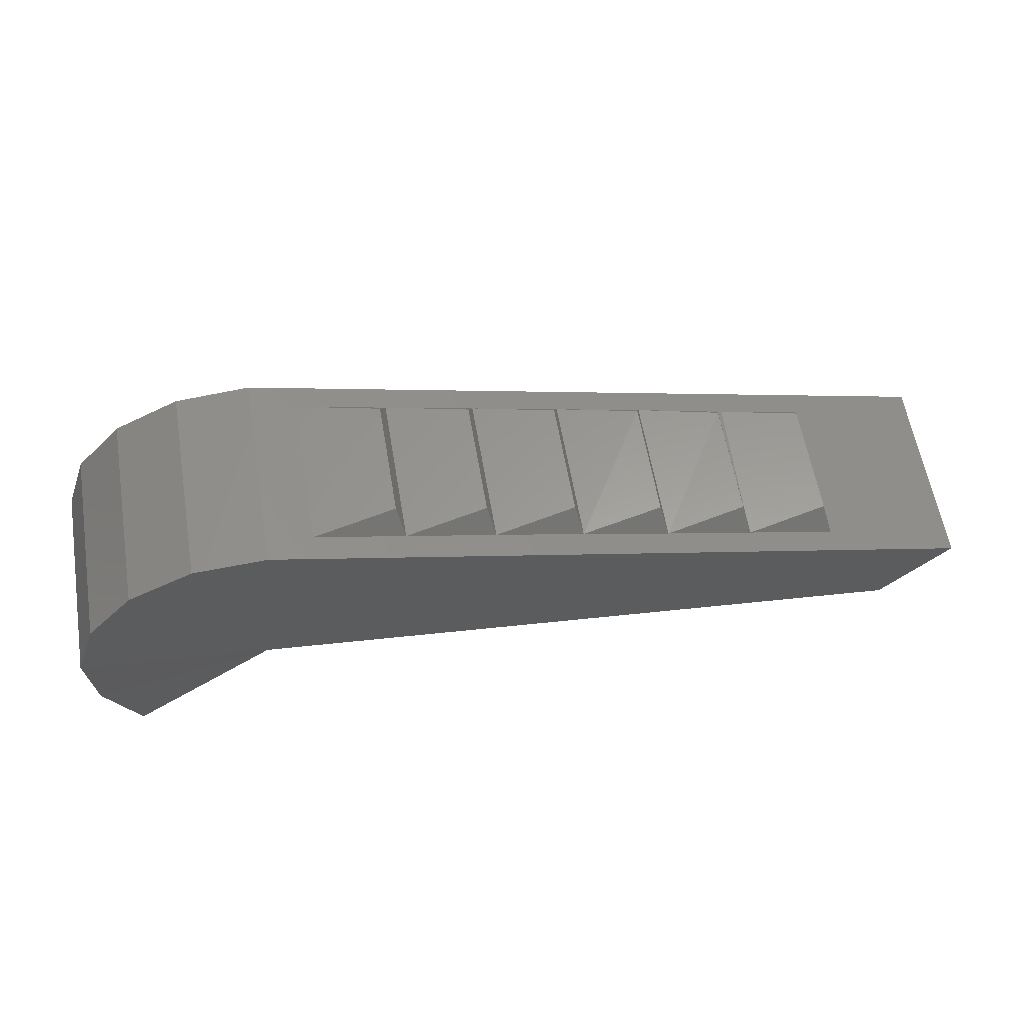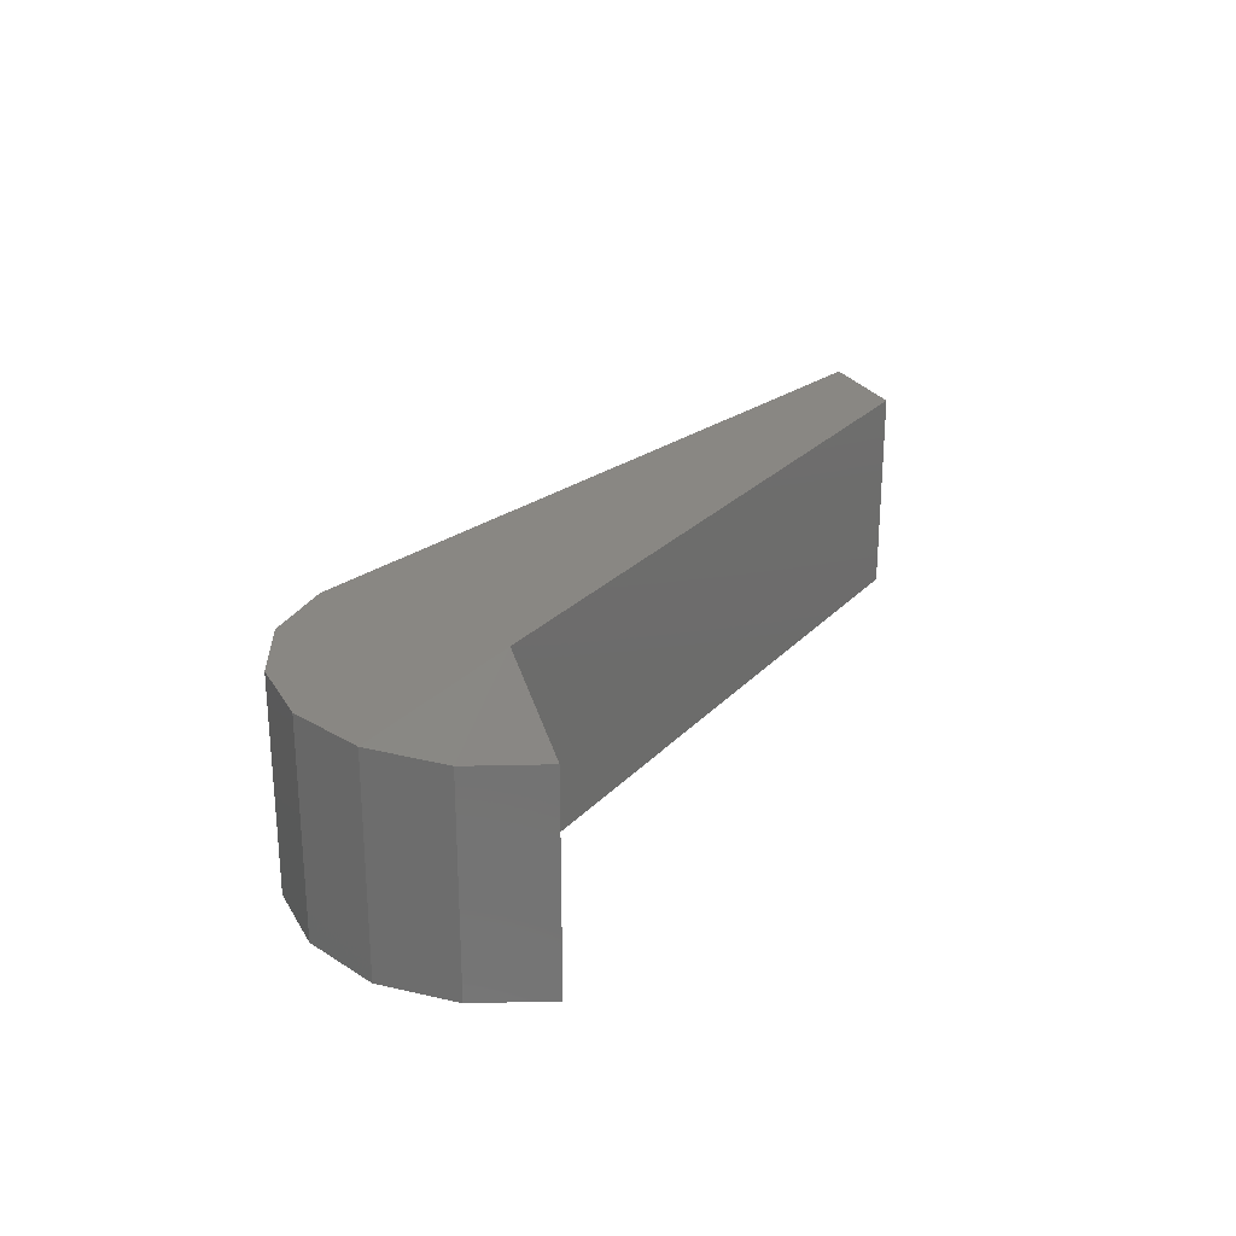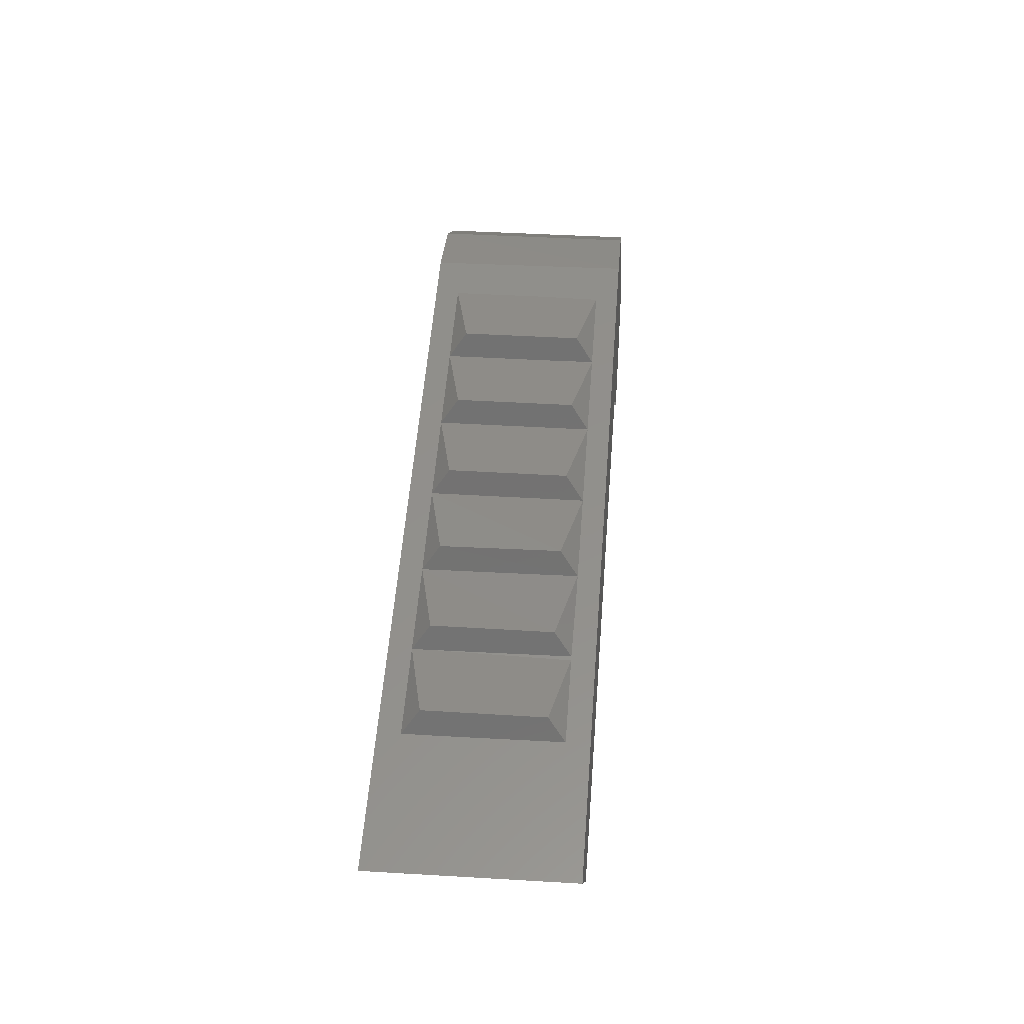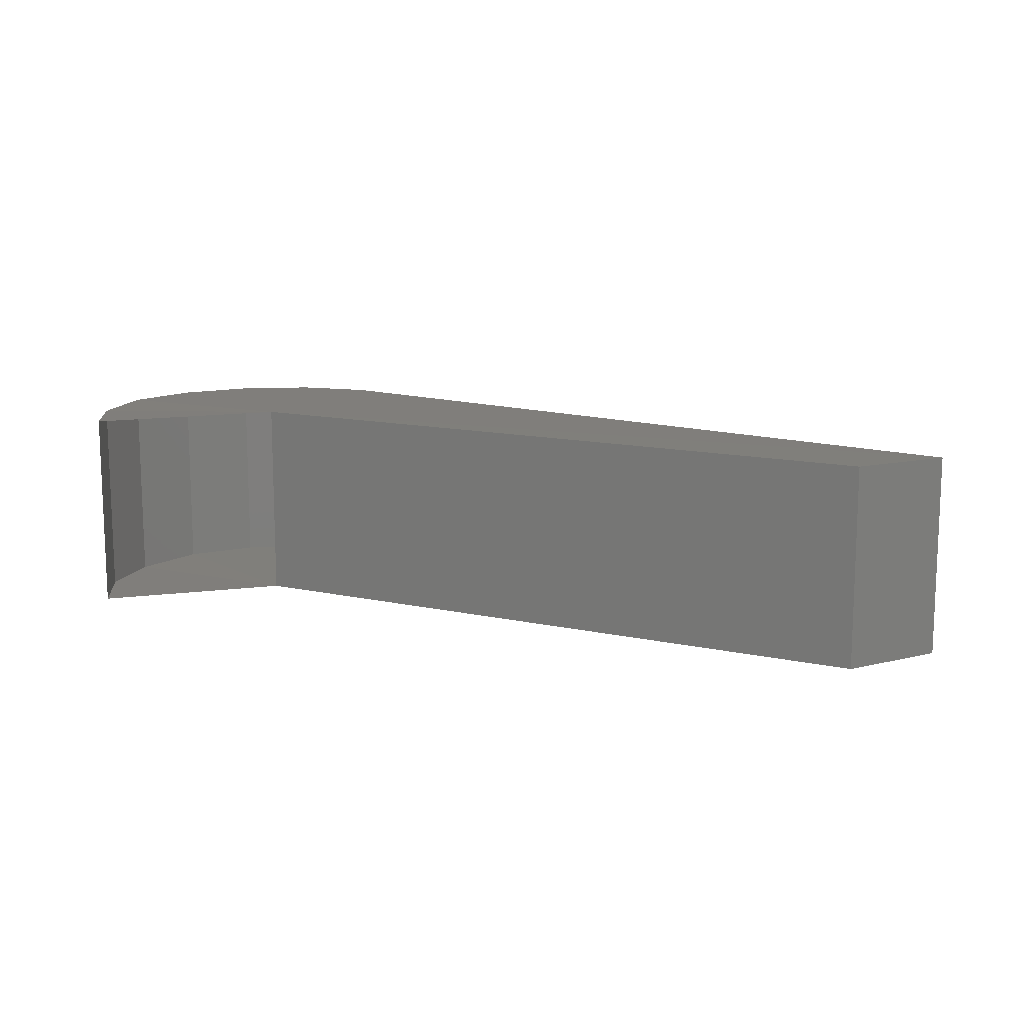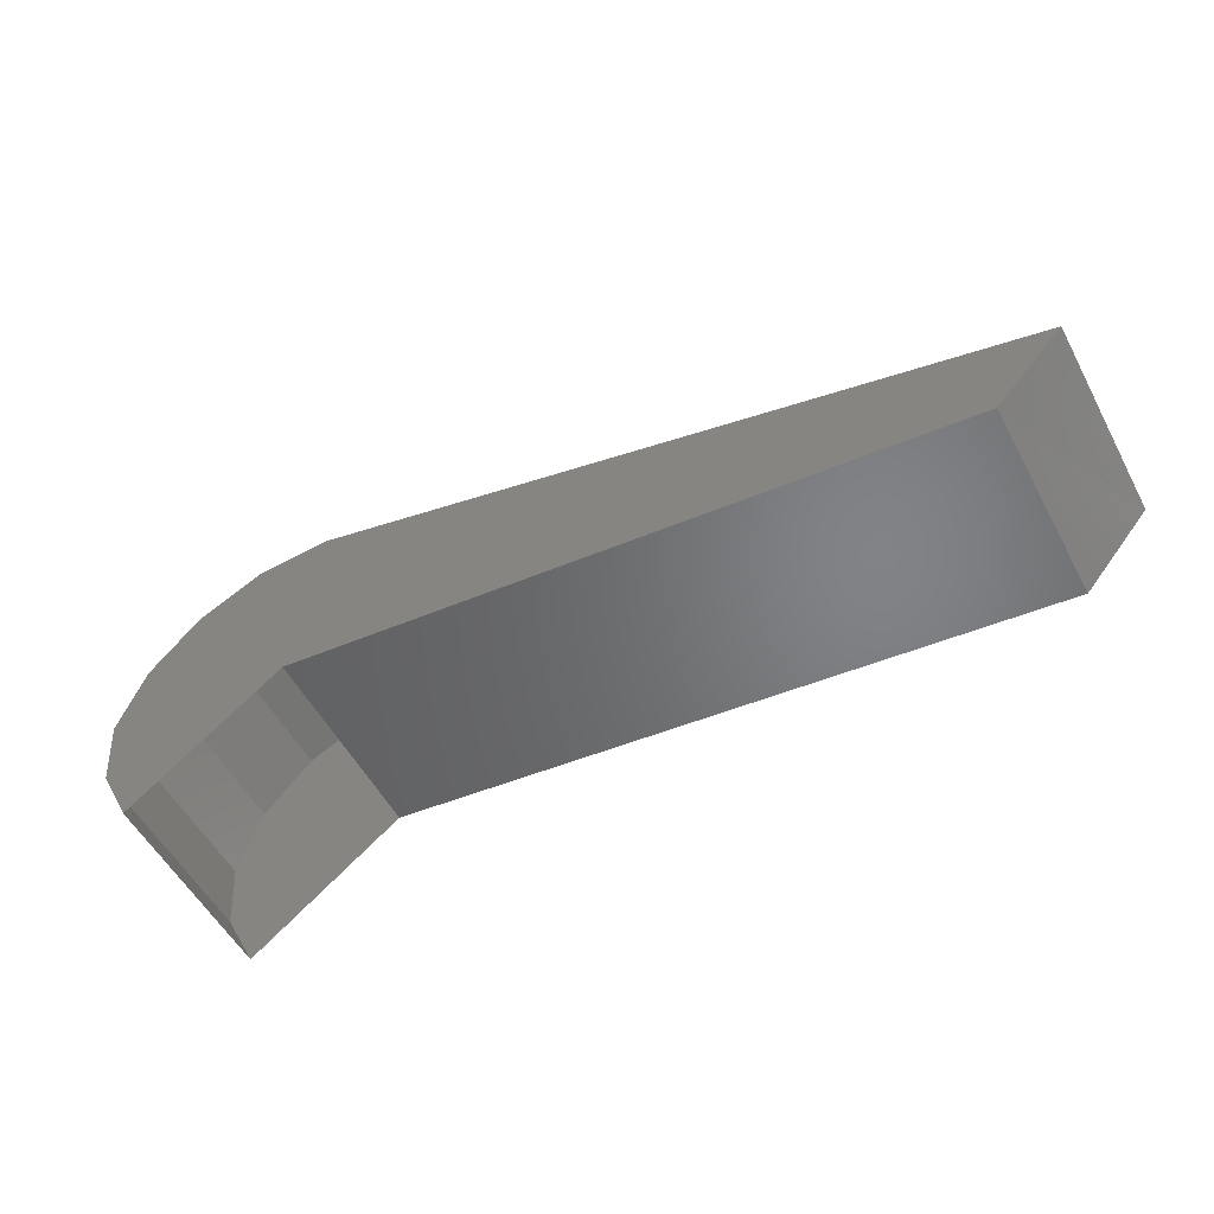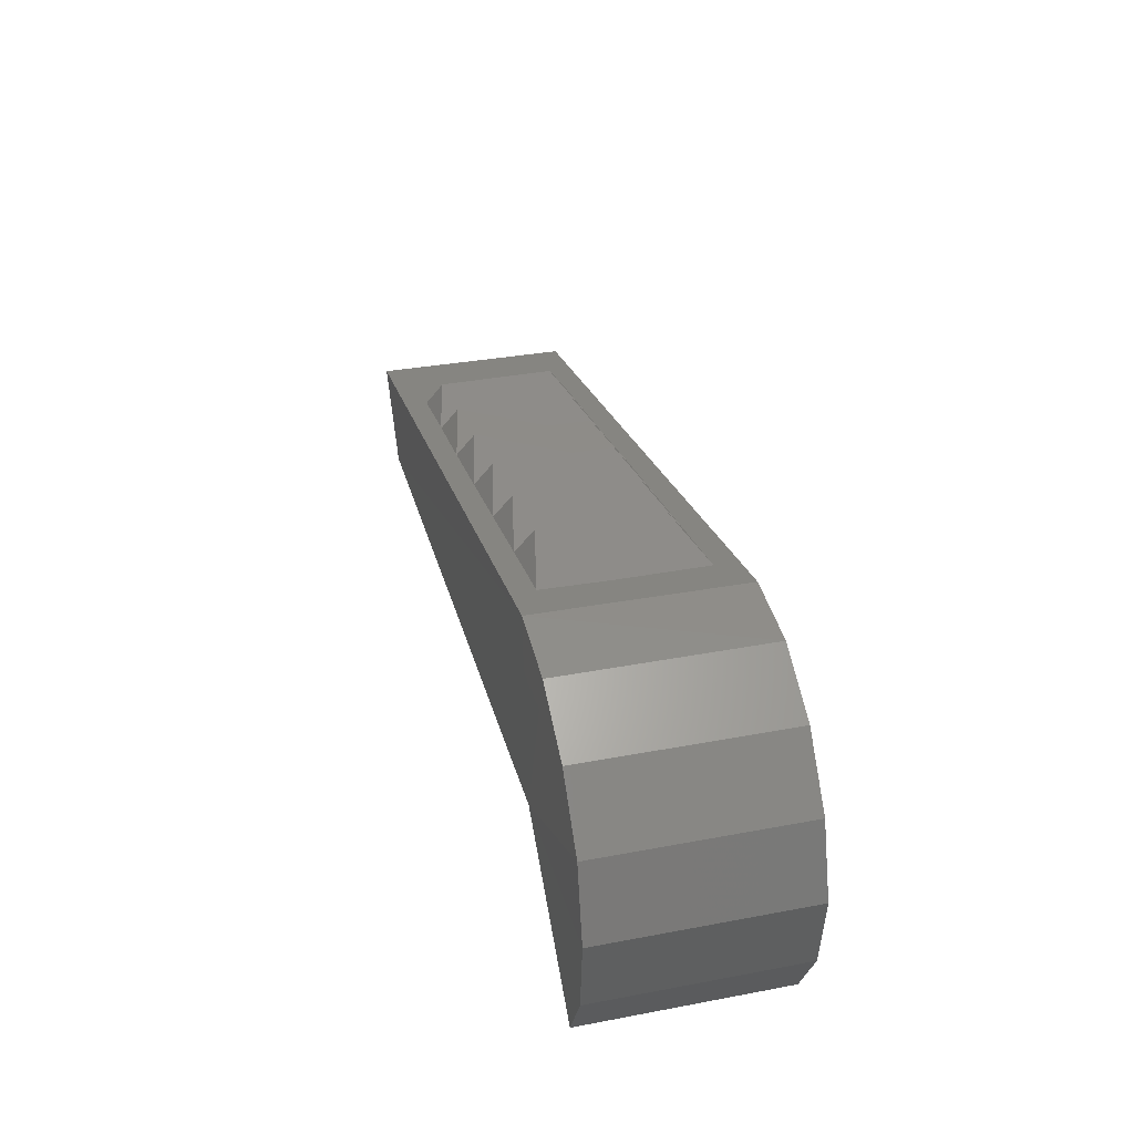
<metadata>
{"format":"stl","ext":"stl","renderer":"f3d","projection":"perspective","resolution":1024,"background":"white","views":[{"elev":59.6,"azim":170.4,"up":"+Z"},{"elev":25.3,"azim":115.0,"up":"+Y"},{"elev":38.6,"azim":-85.4,"up":"+Z"},{"elev":12.4,"azim":-159.1,"up":"+Y"},{"elev":-54.6,"azim":-152.0,"up":"+Z"},{"elev":36.9,"azim":76.3,"up":"+Z"}]}
</metadata>
<code>
# stl→obj: 46 verts, 70 faces
v 0.142 -3.039 -0.571
v 0.142 -2.414 -0.571
v 0.247 -3.039 -0.366
v 0.247 -2.414 -0.366
v 0.267 -3.039 -0.136
v 0.267 -2.409 -0.136
v 0.192 -3.034 0.084
v 0.192 -2.409 0.084
v 0.042 -3.034 0.259
v 0.042 -2.409 0.259
v -0.163 -3.034 0.364
v -0.163 -2.409 0.364
v -0.393 -3.034 0.384
v -0.393 -2.409 0.379
v -2.633 -2.414 -0.226
v -2.213 -2.964 -0.111
v -1.933 -2.964 -0.036
v -2.193 -2.909 -0.031
v -1.933 -2.484 -0.036
v -2.193 -2.539 -0.031
v -2.213 -2.484 -0.111
v -1.913 -2.539 0.044
v -1.653 -2.484 0.039
v -1.913 -2.909 0.044
v -1.653 -2.964 0.044
v -1.633 -2.539 0.119
v -1.373 -2.484 0.119
v -1.633 -2.909 0.124
v -1.373 -2.964 0.119
v -1.353 -2.539 0.199
v -1.093 -2.484 0.194
v -1.353 -2.909 0.199
v -1.093 -2.964 0.194
v -1.073 -2.539 0.274
v -0.813 -2.484 0.269
v -1.073 -2.909 0.274
v -0.813 -2.964 0.269
v -0.793 -2.539 0.349
v -0.533 -2.484 0.344
v -0.793 -2.909 0.349
v -0.533 -2.964 0.344
v -2.633 -3.034 -0.221
v -2.423 -3.039 -0.461
v -0.323 -3.039 -0.206
v -0.323 -2.409 -0.206
v -2.423 -2.414 -0.461
f 1 2 3
f 2 3 4
f 3 4 5
f 4 5 6
f 5 6 7
f 6 7 8
f 7 8 9
f 8 9 10
f 9 10 11
f 10 11 12
f 11 12 13
f 12 13 14
f 13 14 15
f 16 17 18
f 17 18 19
f 18 19 20
f 19 20 21
f 19 22 23
f 22 23 24
f 23 24 25
f 24 25 17
f 23 26 27
f 26 27 28
f 27 28 29
f 28 29 25
f 27 30 31
f 30 31 32
f 31 32 33
f 32 33 29
f 31 34 35
f 34 35 36
f 35 36 37
f 36 37 33
f 35 38 39
f 38 39 40
f 39 40 41
f 40 41 37
f 42 43 13
f 43 13 44
f 13 44 11
f 44 11 9
f 9 7 44
f 7 44 5
f 44 5 3
f 2 4 45
f 4 45 6
f 45 6 8
f 8 10 45
f 10 45 12
f 45 12 14
f 14 45 15
f 45 15 46
f 31 34 33
f 34 33 36
f 28 26 25
f 26 25 23
f 24 22 17
f 22 17 19
f 40 38 37
f 38 37 35
f 32 30 29
f 30 29 27
f 46 43 45
f 43 45 44
f 15 42 46
f 42 46 43
f 21 20 16
f 20 16 18
f 15 13 42
f 3 44 1

</code>
